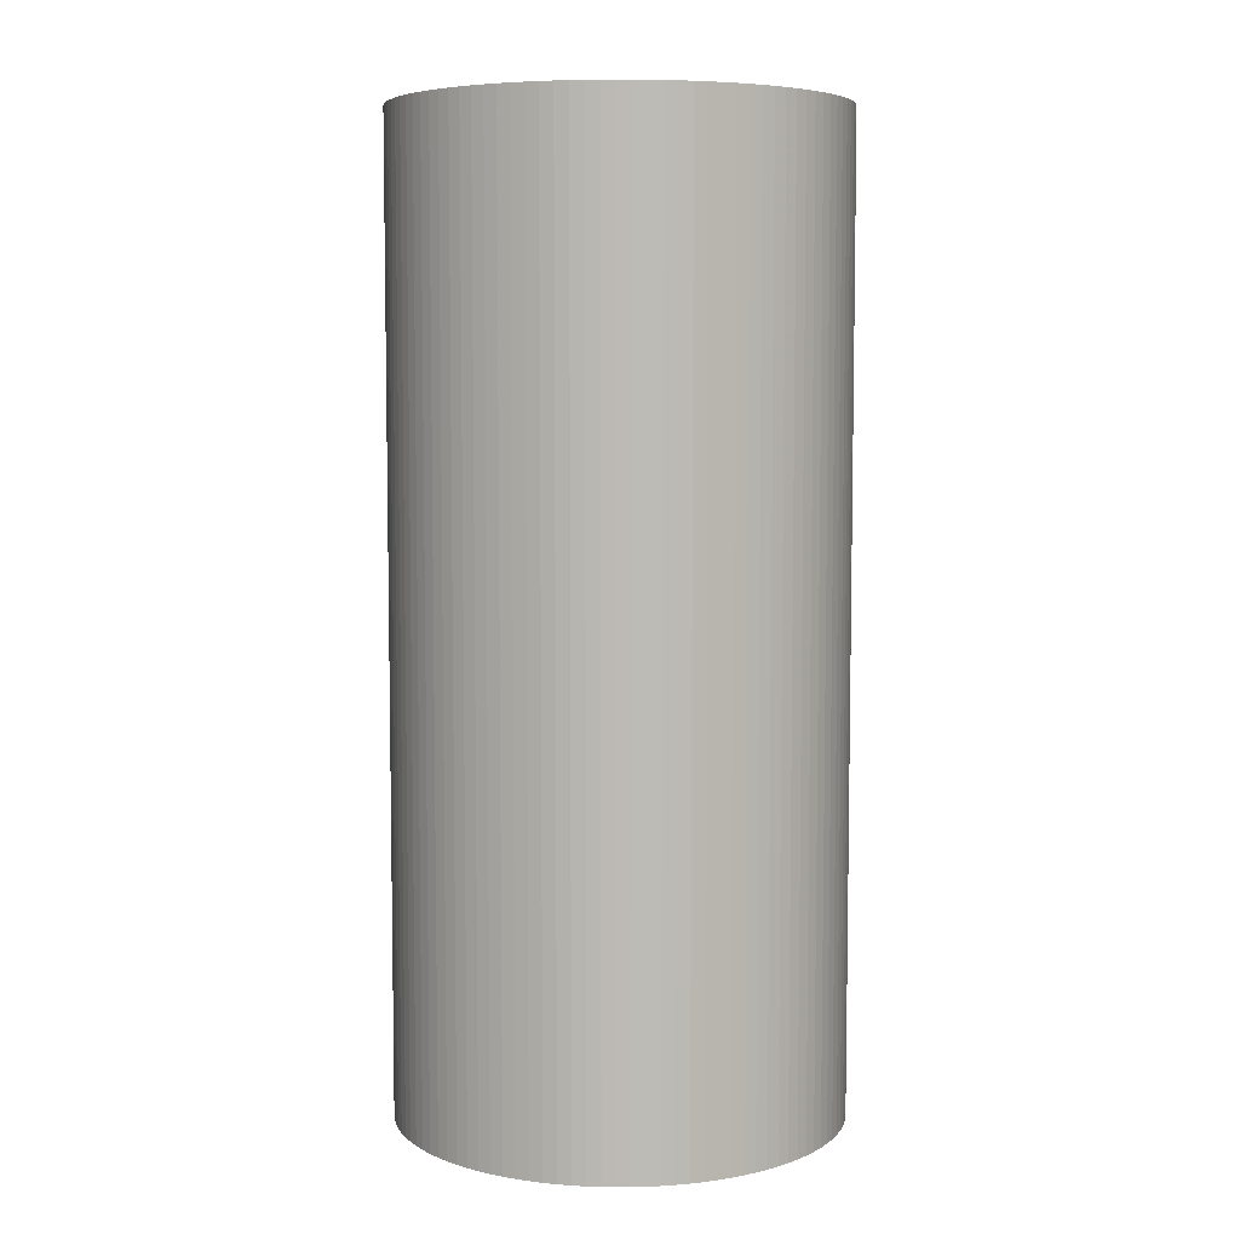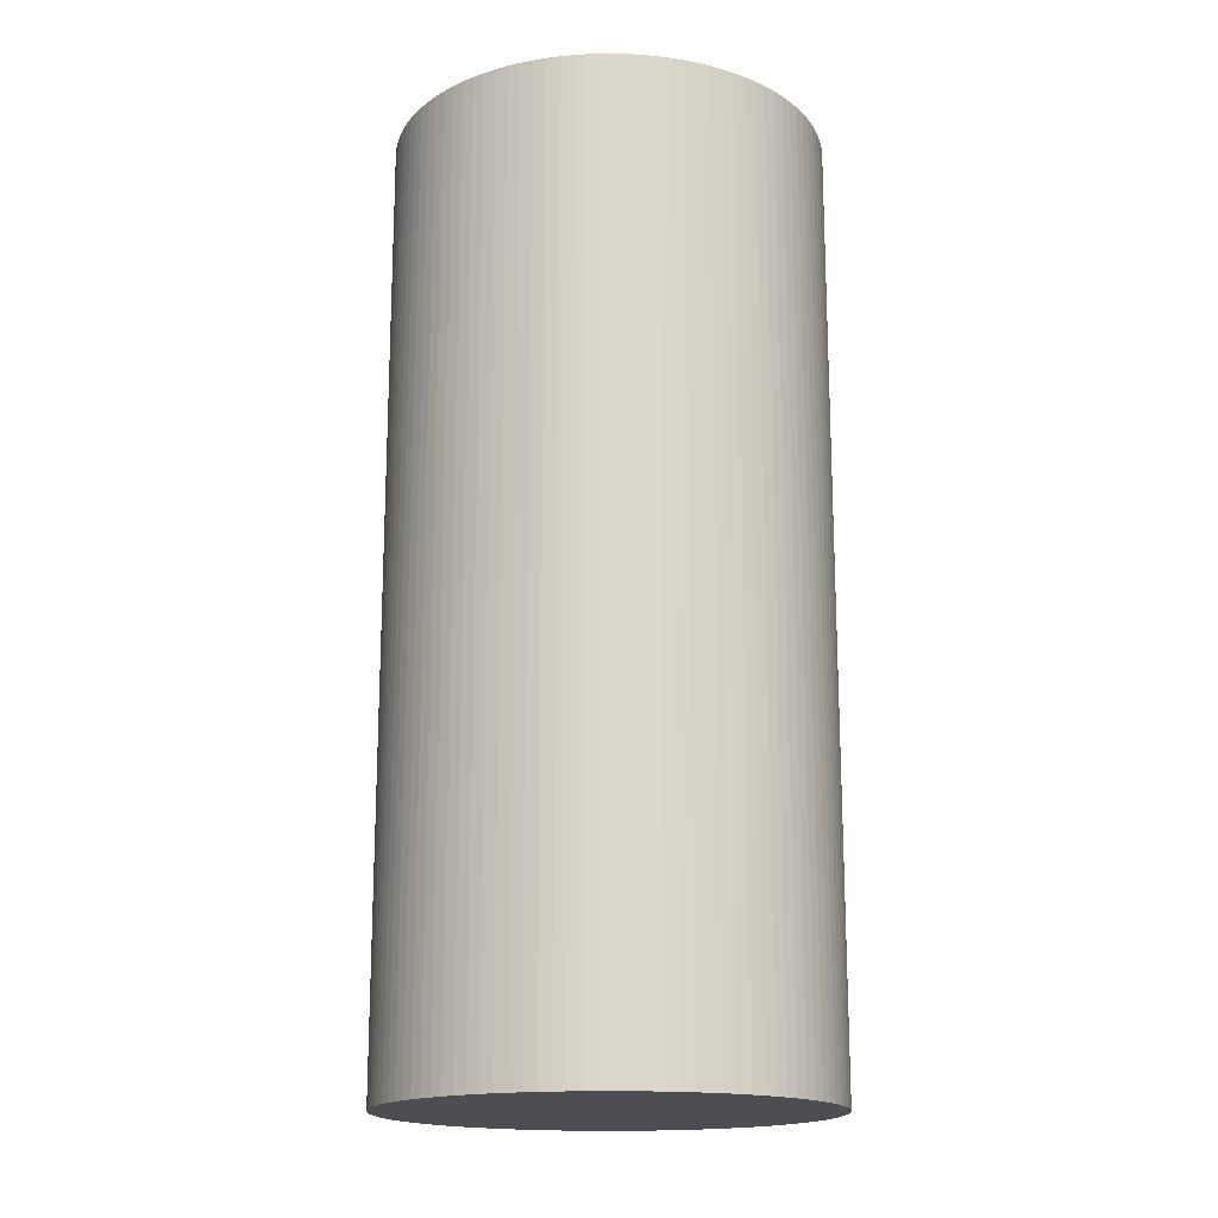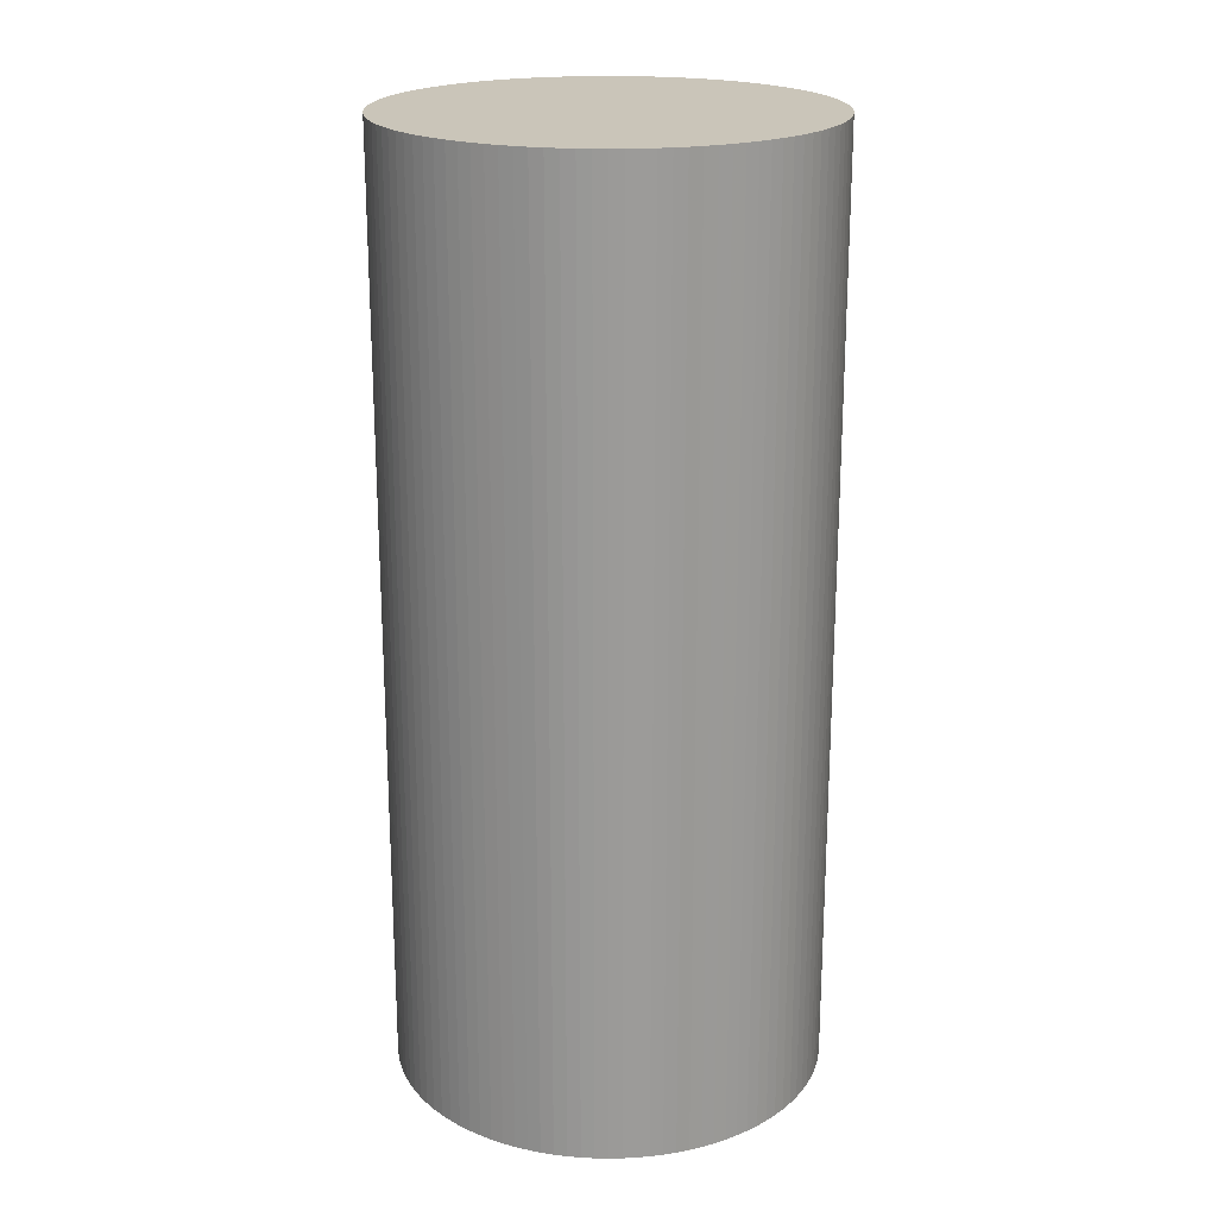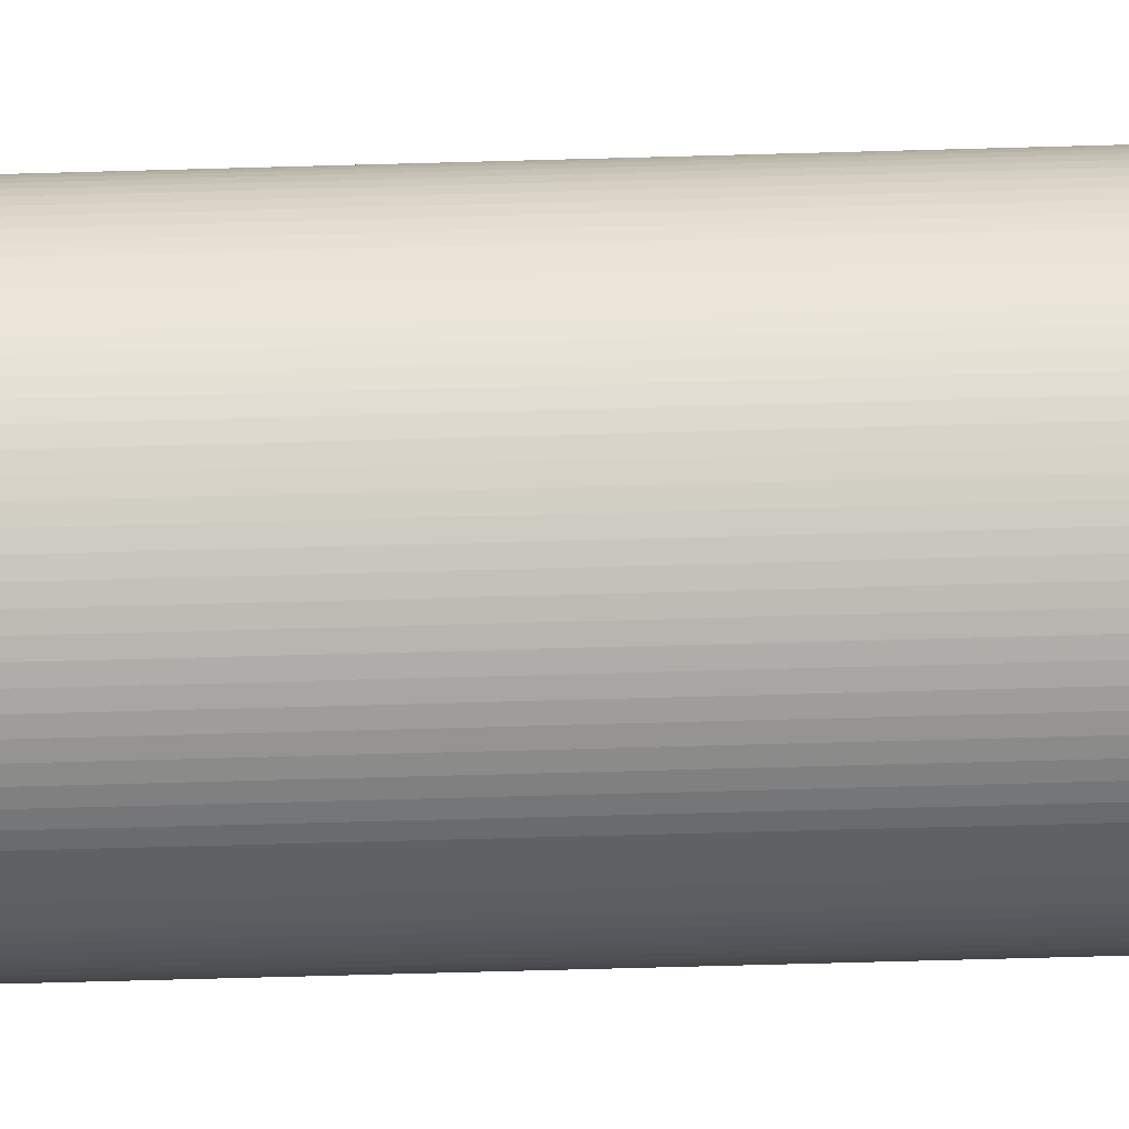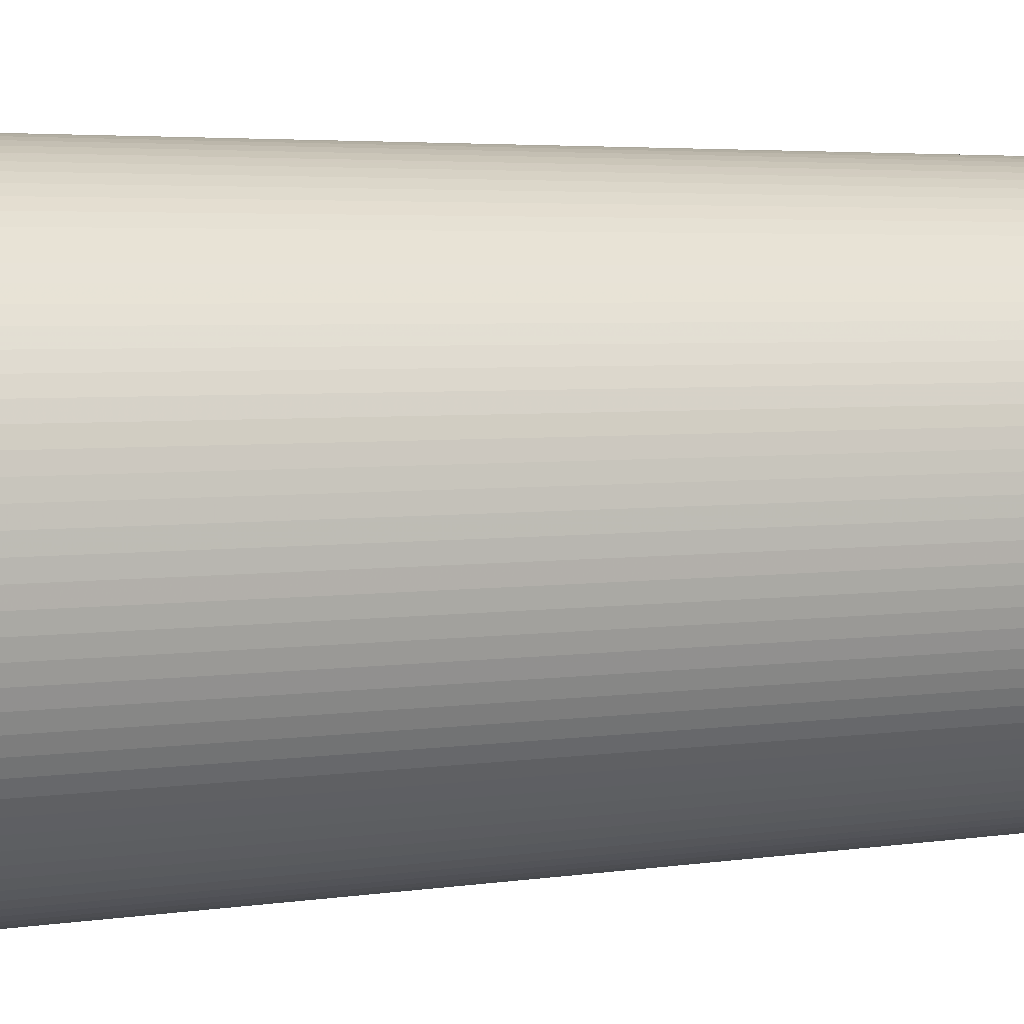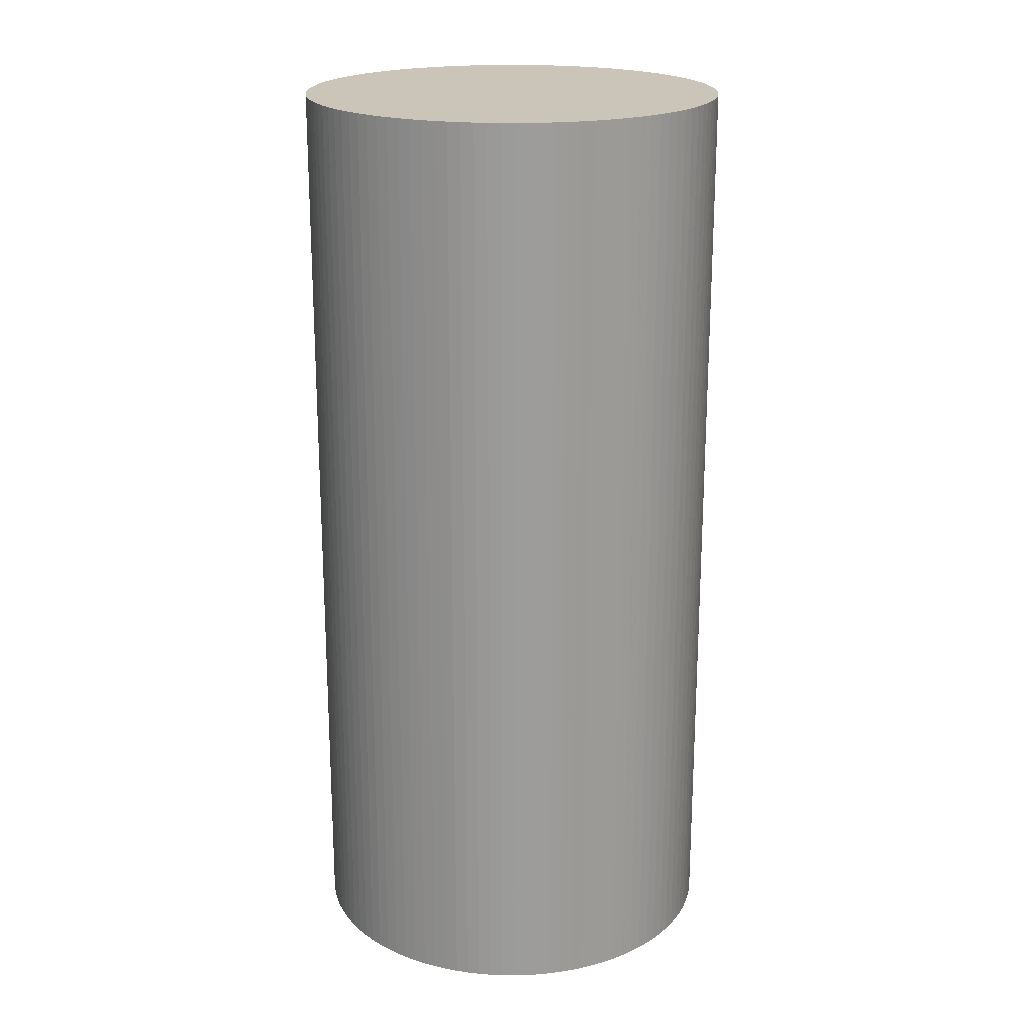
<metadata>
{"format":"obj","ext":"obj","renderer":"f3d","projection":"perspective","resolution":1024,"background":"white","views":[{"elev":6.3,"azim":-102.5,"up":"+Y"},{"elev":-17.1,"azim":99.2,"up":"+Y"},{"elev":20.7,"azim":-179.5,"up":"+Y"},{"elev":-78.7,"azim":-88.5,"up":"+Z"},{"elev":3.5,"azim":-120.2,"up":"+Z"},{"elev":20.3,"azim":159.1,"up":"+Y"}]}
</metadata>
<code>
v 4.778 0.1035 3.038
v 4.779 0.1035 3.038
v 4.78 0.1035 3.037
v 4.781 0.1035 3.036
v 4.782 0.1035 3.035
v 4.784 0.1035 3.034
v 4.785 0.1035 3.033
v 4.786 0.1035 3.032
v 4.787 0.1035 3.031
v 4.788 0.1035 3.03
v 4.789 0.1035 3.028
v 4.789 0.1035 3.027
v 4.79 0.1035 3.025
v 4.791 0.1035 3.024
v 4.791 0.1035 3.023
v 4.791 0.1035 3.021
v 4.792 0.1035 3.02
v 4.792 0.1035 3.018
v 4.792 0.1035 3.016
v 4.792 0.1035 3.015
v 4.792 0.1035 3.013
v 4.792 0.1035 3.012
v 4.792 0.1035 3.01
v 4.791 0.1035 3.009
v 4.791 0.1035 3.007
v 4.79 0.1035 3.006
v 4.79 0.1035 3.004
v 4.789 0.1035 3.003
v 4.788 0.1035 3.002
v 4.787 0.1035 3
v 4.787 0.1035 2.999
v 4.786 0.1035 2.998
v 4.784 0.1035 2.997
v 4.783 0.1035 2.996
v 4.782 0.1035 2.995
v 4.781 0.1035 2.994
v 4.78 0.1035 2.993
v 4.778 0.1035 2.992
v 4.777 0.1035 2.992
v 4.775 0.1035 2.991
v 4.774 0.1035 2.99
v 4.772 0.1035 2.99
v 4.771 0.1035 2.99
v 4.769 0.1035 2.99
v 4.768 0.1035 2.989
v 4.766 0.1035 2.989
v 4.765 0.1035 2.989
v 4.763 0.1035 2.99
v 4.762 0.1035 2.99
v 4.76 0.1035 2.99
v 4.759 0.1035 2.991
v 4.757 0.1035 2.991
v 4.756 0.1035 2.992
v 4.755 0.1035 2.992
v 4.754 0.1035 2.992
v 4.753 0.1035 2.993
v 4.752 0.1035 2.994
v 4.75 0.1035 2.995
v 4.749 0.1035 2.996
v 4.748 0.1035 2.997
v 4.747 0.1035 2.998
v 4.746 0.1035 2.999
v 4.745 0.1035 3.001
v 4.744 0.1035 3.002
v 4.744 0.1035 3.003
v 4.743 0.1035 3.005
v 4.742 0.1035 3.006
v 4.742 0.1035 3.008
v 4.741 0.1035 3.009
v 4.741 0.1035 3.011
v 4.741 0.1035 3.012
v 4.741 0.1035 3.014
v 4.741 0.1035 3.015
v 4.741 0.1035 3.017
v 4.741 0.1035 3.018
v 4.741 0.1035 3.02
v 4.741 0.1035 3.022
v 4.742 0.1035 3.023
v 4.742 0.1035 3.024
v 4.743 0.1035 3.026
v 4.744 0.1035 3.027
v 4.744 0.1035 3.029
v 4.745 0.1035 3.03
v 4.746 0.1035 3.031
v 4.747 0.1035 3.032
v 4.748 0.1035 3.034
v 4.75 0.1035 3.035
v 4.751 0.1035 3.036
v 4.752 0.1035 3.036
v 4.753 0.1035 3.037
v 4.755 0.1035 3.038
v 4.756 0.1035 3.039
v 4.757 0.1035 3.039
v 4.759 0.1035 3.04
v 4.76 0.1035 3.04
v 4.762 0.1035 3.041
v 4.764 0.1035 3.041
v 4.765 0.1035 3.041
v 4.767 0.1035 3.041
v 4.768 0.1035 3.041
v 4.77 0.1035 3.041
v 4.771 0.1035 3.04
v 4.773 0.1035 3.04
v 4.774 0.1035 3.04
v 4.776 0.1035 3.039
v 4.777 0.1035 3.039
v 4.778 -0.00909 3.038
v 4.777 -0.00909 3.039
v 4.776 -0.00909 3.039
v 4.774 -0.00909 3.04
v 4.773 -0.00909 3.04
v 4.771 -0.00909 3.04
v 4.77 -0.00909 3.041
v 4.768 -0.00909 3.041
v 4.767 -0.00909 3.041
v 4.765 -0.00909 3.041
v 4.764 -0.00909 3.041
v 4.762 -0.00909 3.041
v 4.76 -0.00909 3.04
v 4.759 -0.00909 3.04
v 4.757 -0.00909 3.039
v 4.756 -0.00909 3.039
v 4.755 -0.00909 3.038
v 4.753 -0.00909 3.037
v 4.752 -0.00909 3.036
v 4.751 -0.00909 3.036
v 4.75 -0.00909 3.035
v 4.748 -0.00909 3.034
v 4.747 -0.00909 3.032
v 4.746 -0.00909 3.031
v 4.745 -0.00909 3.03
v 4.744 -0.00909 3.029
v 4.744 -0.00909 3.027
v 4.743 -0.00909 3.026
v 4.742 -0.00909 3.024
v 4.742 -0.00909 3.023
v 4.741 -0.00909 3.022
v 4.741 -0.00909 3.02
v 4.741 -0.00909 3.018
v 4.741 -0.00909 3.017
v 4.741 -0.00909 3.015
v 4.741 -0.00909 3.014
v 4.741 -0.00909 3.012
v 4.741 -0.00909 3.011
v 4.741 -0.00909 3.009
v 4.742 -0.00909 3.008
v 4.742 -0.00909 3.006
v 4.743 -0.00909 3.005
v 4.744 -0.00909 3.003
v 4.744 -0.00909 3.002
v 4.745 -0.00909 3.001
v 4.746 -0.00909 2.999
v 4.747 -0.00909 2.998
v 4.748 -0.00909 2.997
v 4.749 -0.00909 2.996
v 4.75 -0.00909 2.995
v 4.752 -0.00909 2.994
v 4.753 -0.00909 2.993
v 4.754 -0.00909 2.992
v 4.755 -0.00909 2.992
v 4.756 -0.00909 2.992
v 4.757 -0.00909 2.991
v 4.759 -0.00909 2.991
v 4.76 -0.00909 2.99
v 4.762 -0.00909 2.99
v 4.763 -0.00909 2.99
v 4.765 -0.00909 2.989
v 4.766 -0.00909 2.989
v 4.768 -0.00909 2.989
v 4.769 -0.00909 2.99
v 4.771 -0.00909 2.99
v 4.772 -0.00909 2.99
v 4.774 -0.00909 2.99
v 4.775 -0.00909 2.991
v 4.777 -0.00909 2.992
v 4.778 -0.00909 2.992
v 4.78 -0.00909 2.993
v 4.781 -0.00909 2.994
v 4.782 -0.00909 2.995
v 4.783 -0.00909 2.996
v 4.784 -0.00909 2.997
v 4.786 -0.00909 2.998
v 4.787 -0.00909 2.999
v 4.787 -0.00909 3
v 4.788 -0.00909 3.002
v 4.789 -0.00909 3.003
v 4.79 -0.00909 3.004
v 4.79 -0.00909 3.006
v 4.791 -0.00909 3.007
v 4.791 -0.00909 3.009
v 4.792 -0.00909 3.01
v 4.792 -0.00909 3.012
v 4.792 -0.00909 3.013
v 4.792 -0.00909 3.015
v 4.792 -0.00909 3.016
v 4.792 -0.00909 3.018
v 4.792 -0.00909 3.02
v 4.791 -0.00909 3.021
v 4.791 -0.00909 3.023
v 4.791 -0.00909 3.024
v 4.79 -0.00909 3.025
v 4.789 -0.00909 3.027
v 4.789 -0.00909 3.028
v 4.788 -0.00909 3.03
v 4.787 -0.00909 3.031
v 4.786 -0.00909 3.032
v 4.785 -0.00909 3.033
v 4.784 -0.00909 3.034
v 4.782 -0.00909 3.035
v 4.781 -0.00909 3.036
v 4.78 -0.00909 3.037
v 4.779 -0.00909 3.038
f 1 2 3
f 1 3 4
f 1 4 5
f 1 5 6
f 1 6 7
f 1 7 8
f 1 8 9
f 1 9 10
f 1 10 11
f 1 11 12
f 1 12 13
f 1 13 14
f 1 14 15
f 1 15 16
f 1 16 17
f 1 17 18
f 1 18 19
f 1 19 20
f 1 20 21
f 1 21 22
f 1 22 23
f 1 23 24
f 1 24 25
f 1 25 26
f 1 26 27
f 1 27 28
f 1 28 29
f 1 29 30
f 1 30 31
f 1 31 32
f 1 32 33
f 1 33 34
f 1 34 35
f 1 35 36
f 1 36 37
f 1 37 38
f 1 38 39
f 1 39 40
f 1 40 41
f 1 41 42
f 1 42 43
f 1 43 44
f 1 44 45
f 1 45 46
f 1 46 47
f 1 47 48
f 1 48 49
f 1 49 50
f 1 50 51
f 1 51 52
f 1 52 53
f 1 53 54
f 1 54 55
f 1 55 56
f 1 56 57
f 1 57 58
f 1 58 59
f 1 59 60
f 1 60 61
f 1 61 62
f 1 62 63
f 1 63 64
f 1 64 65
f 1 65 66
f 1 66 67
f 1 67 68
f 1 68 69
f 1 69 70
f 1 70 71
f 1 71 72
f 1 72 73
f 1 73 74
f 1 74 75
f 1 75 76
f 1 76 77
f 1 77 78
f 1 78 79
f 1 79 80
f 1 80 81
f 1 81 82
f 1 82 83
f 1 83 84
f 1 84 85
f 1 85 86
f 1 86 87
f 1 87 88
f 1 88 89
f 1 89 90
f 1 90 91
f 1 91 92
f 1 92 93
f 1 93 94
f 1 94 95
f 1 95 96
f 1 96 97
f 1 97 98
f 1 98 99
f 1 99 100
f 1 100 101
f 1 101 102
f 1 102 103
f 1 103 104
f 1 104 105
f 1 105 106
f 107 108 109
f 107 109 110
f 107 110 111
f 107 111 112
f 107 112 113
f 107 113 114
f 107 114 115
f 107 115 116
f 107 116 117
f 107 117 118
f 107 118 119
f 107 119 120
f 107 120 121
f 107 121 122
f 107 122 123
f 107 123 124
f 107 124 125
f 107 125 126
f 107 126 127
f 107 127 128
f 107 128 129
f 107 129 130
f 107 130 131
f 107 131 132
f 107 132 133
f 107 133 134
f 107 134 135
f 107 135 136
f 107 136 137
f 107 137 138
f 107 138 139
f 107 139 140
f 107 140 141
f 107 141 142
f 107 142 143
f 107 143 144
f 107 144 145
f 107 145 146
f 107 146 147
f 107 147 148
f 107 148 149
f 107 149 150
f 107 150 151
f 107 151 152
f 107 152 153
f 107 153 154
f 107 154 155
f 107 155 156
f 107 156 157
f 107 157 158
f 107 158 159
f 107 159 160
f 107 160 161
f 107 161 162
f 107 162 163
f 107 163 164
f 107 164 165
f 107 165 166
f 107 166 167
f 107 167 168
f 107 168 169
f 107 169 170
f 107 170 171
f 107 171 172
f 107 172 173
f 107 173 174
f 107 174 175
f 107 175 176
f 107 176 177
f 107 177 178
f 107 178 179
f 107 179 180
f 107 180 181
f 107 181 182
f 107 182 183
f 107 183 184
f 107 184 185
f 107 185 186
f 107 186 187
f 107 187 188
f 107 188 189
f 107 189 190
f 107 190 191
f 107 191 192
f 107 192 193
f 107 193 194
f 107 194 195
f 107 195 196
f 107 196 197
f 107 197 198
f 107 198 199
f 107 199 200
f 107 200 201
f 107 201 202
f 107 202 203
f 107 203 204
f 107 204 205
f 107 205 206
f 107 206 207
f 107 207 208
f 107 208 209
f 107 209 210
f 107 210 211
f 107 211 212
f 1 108 107
f 108 1 106
f 109 108 106
f 109 106 105
f 110 109 105
f 110 105 104
f 111 110 104
f 111 104 103
f 112 111 103
f 112 103 102
f 113 112 102
f 113 102 101
f 114 113 101
f 114 101 100
f 115 114 100
f 115 100 99
f 116 115 99
f 116 99 98
f 117 116 98
f 117 98 97
f 118 117 97
f 118 97 96
f 119 118 96
f 119 96 95
f 120 119 95
f 120 95 94
f 121 120 94
f 121 94 93
f 122 121 93
f 122 93 92
f 123 122 92
f 123 92 91
f 124 123 91
f 124 91 90
f 125 124 90
f 125 90 89
f 126 125 89
f 126 89 88
f 127 126 88
f 127 88 87
f 128 127 87
f 128 87 86
f 129 128 86
f 129 86 85
f 130 129 85
f 130 85 84
f 131 130 84
f 131 84 83
f 132 131 83
f 132 83 82
f 133 132 82
f 133 82 81
f 134 133 81
f 134 81 80
f 135 134 80
f 135 80 79
f 136 135 79
f 136 79 78
f 137 136 78
f 137 78 77
f 138 137 77
f 138 77 76
f 139 138 76
f 139 76 75
f 140 139 75
f 140 75 74
f 141 140 74
f 141 74 73
f 142 141 73
f 142 73 72
f 143 142 72
f 143 72 71
f 144 143 71
f 144 71 70
f 145 144 70
f 145 70 69
f 146 145 69
f 146 69 68
f 147 146 68
f 147 68 67
f 148 147 67
f 148 67 66
f 149 148 66
f 149 66 65
f 150 149 65
f 150 65 64
f 151 150 64
f 151 64 63
f 152 151 63
f 152 63 62
f 153 152 62
f 153 62 61
f 154 153 61
f 154 61 60
f 155 154 60
f 155 60 59
f 156 155 59
f 156 59 58
f 157 156 58
f 157 58 57
f 158 157 57
f 158 57 56
f 159 158 56
f 159 56 55
f 160 159 55
f 160 55 54
f 161 160 54
f 161 54 53
f 162 161 53
f 162 53 52
f 163 162 52
f 163 52 51
f 164 163 51
f 164 51 50
f 165 164 50
f 165 50 49
f 166 165 49
f 166 49 48
f 167 166 48
f 167 48 47
f 168 167 47
f 168 47 46
f 169 168 46
f 169 46 45
f 170 169 45
f 170 45 44
f 171 170 44
f 171 44 43
f 172 171 43
f 172 43 42
f 173 172 42
f 173 42 41
f 174 173 41
f 174 41 40
f 175 174 40
f 175 40 39
f 176 175 39
f 176 39 38
f 177 176 38
f 177 38 37
f 178 177 37
f 178 37 36
f 179 178 36
f 179 36 35
f 180 179 35
f 180 35 34
f 181 180 34
f 181 34 33
f 182 181 33
f 182 33 32
f 183 182 32
f 183 32 31
f 184 183 31
f 184 31 30
f 185 184 30
f 185 30 29
f 186 185 29
f 186 29 28
f 187 186 28
f 187 28 27
f 188 187 27
f 188 27 26
f 189 188 26
f 189 26 25
f 190 189 25
f 190 25 24
f 191 190 24
f 191 24 23
f 192 191 23
f 192 23 22
f 193 192 22
f 193 22 21
f 194 193 21
f 194 21 20
f 195 194 20
f 195 20 19
f 196 195 19
f 196 19 18
f 197 196 18
f 197 18 17
f 198 197 17
f 198 17 16
f 199 198 16
f 199 16 15
f 200 199 15
f 200 15 14
f 201 200 14
f 201 14 13
f 202 201 13
f 202 13 12
f 203 202 12
f 203 12 11
f 204 203 11
f 204 11 10
f 205 204 10
f 205 10 9
f 206 205 9
f 206 9 8
f 207 206 8
f 207 8 7
f 208 207 7
f 208 7 6
f 209 208 6
f 209 6 5
f 210 209 5
f 210 5 4
f 211 210 4
f 211 4 3
f 212 211 3
f 212 3 2
f 107 212 2
f 1 107 2

</code>
